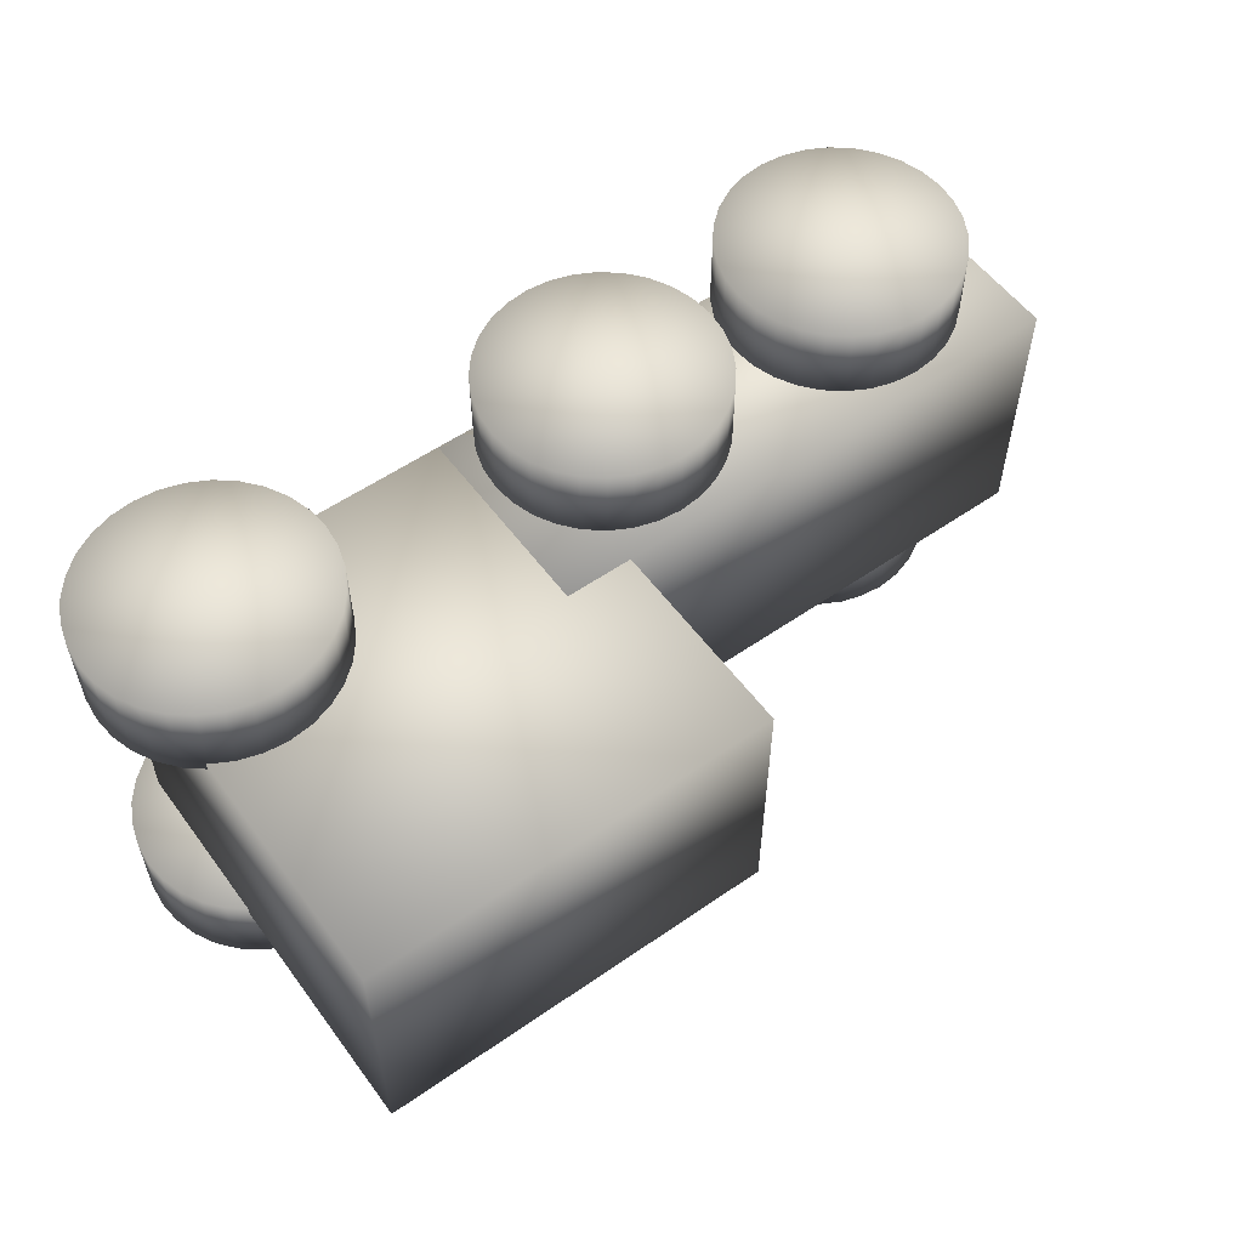
<metadata>
{"format":"obj","ext":"obj","renderer":"f3d","projection":"perspective","resolution":1024,"background":"white","views":[{"elev":56.0,"azim":-36.0,"up":"+Y"}]}
</metadata>
<code>
v -1 -0.4 -0.6
v -1 -0.4 0.6
v -1 0.4 -0.6
v -1 0.4 0.6
v 0.2 -0.4 -0.6
v 0.2 -0.4 0.6
v 0.2 0.4 -0.6
v 0.2 0.4 0.6
v 0 -0.4 -0.6
v 0 -0.4 0
v 0 0.4 -0.6
v 0 0.4 0
v 1.6 -0.4 -0.6
v 1.6 -0.4 0
v 1.6 0.4 -0.6
v 1.6 0.4 0
v -0.8 -0.375 -0.4
v -0.45 -0.375 -0.4
v -0.45 -0.625 -0.4
v -0.8 -0.625 -0.4
v -0.4567 -0.375 -0.3317
v -0.4567 -0.625 -0.3317
v -0.4766 -0.375 -0.2661
v -0.4766 -0.625 -0.2661
v -0.509 -0.375 -0.2056
v -0.509 -0.625 -0.2056
v -0.5525 -0.375 -0.1525
v -0.5525 -0.625 -0.1525
v -0.6056 -0.375 -0.109
v -0.6056 -0.625 -0.109
v -0.6661 -0.375 -0.07664
v -0.6661 -0.625 -0.07664
v -0.7317 -0.375 -0.05673
v -0.7317 -0.625 -0.05673
v -0.8 -0.375 -0.05
v -0.8 -0.625 -0.05
v -0.8683 -0.375 -0.05673
v -0.8683 -0.625 -0.05673
v -0.9339 -0.375 -0.07664
v -0.9339 -0.625 -0.07664
v -0.9944 -0.375 -0.109
v -0.9944 -0.625 -0.109
v -1.047 -0.375 -0.1525
v -1.047 -0.625 -0.1525
v -1.091 -0.375 -0.2056
v -1.091 -0.625 -0.2056
v -1.123 -0.375 -0.2661
v -1.123 -0.625 -0.2661
v -1.143 -0.375 -0.3317
v -1.143 -0.625 -0.3317
v -1.15 -0.375 -0.4
v -1.15 -0.625 -0.4
v -1.143 -0.375 -0.4683
v -1.143 -0.625 -0.4683
v -1.123 -0.375 -0.5339
v -1.123 -0.625 -0.5339
v -1.091 -0.375 -0.5944
v -1.091 -0.625 -0.5944
v -1.047 -0.375 -0.6475
v -1.047 -0.625 -0.6475
v -0.9944 -0.375 -0.691
v -0.9944 -0.625 -0.691
v -0.9339 -0.375 -0.7234
v -0.9339 -0.625 -0.7234
v -0.8683 -0.375 -0.7433
v -0.8683 -0.625 -0.7433
v -0.8 -0.375 -0.75
v -0.8 -0.625 -0.75
v -0.7317 -0.375 -0.7433
v -0.7317 -0.625 -0.7433
v -0.6661 -0.375 -0.7234
v -0.6661 -0.625 -0.7234
v -0.6056 -0.375 -0.691
v -0.6056 -0.625 -0.691
v -0.5525 -0.375 -0.6475
v -0.5525 -0.625 -0.6475
v -0.509 -0.375 -0.5944
v -0.509 -0.625 -0.5944
v -0.4766 -0.375 -0.5339
v -0.4766 -0.625 -0.5339
v -0.4567 -0.375 -0.4683
v -0.4567 -0.625 -0.4683
v 0.4 -0.375 -0.4
v 0.75 -0.375 -0.4
v 0.75 -0.625 -0.4
v 0.4 -0.625 -0.4
v 0.7433 -0.375 -0.3317
v 0.7433 -0.625 -0.3317
v 0.7234 -0.375 -0.2661
v 0.7234 -0.625 -0.2661
v 0.691 -0.375 -0.2056
v 0.691 -0.625 -0.2056
v 0.6475 -0.375 -0.1525
v 0.6475 -0.625 -0.1525
v 0.5944 -0.375 -0.109
v 0.5944 -0.625 -0.109
v 0.5339 -0.375 -0.07664
v 0.5339 -0.625 -0.07664
v 0.4683 -0.375 -0.05673
v 0.4683 -0.625 -0.05673
v 0.4 -0.375 -0.05
v 0.4 -0.625 -0.05
v 0.3317 -0.375 -0.05673
v 0.3317 -0.625 -0.05673
v 0.2661 -0.375 -0.07664
v 0.2661 -0.625 -0.07664
v 0.2056 -0.375 -0.109
v 0.2056 -0.625 -0.109
v 0.1525 -0.375 -0.1525
v 0.1525 -0.625 -0.1525
v 0.109 -0.375 -0.2056
v 0.109 -0.625 -0.2056
v 0.07664 -0.375 -0.2661
v 0.07664 -0.625 -0.2661
v 0.05673 -0.375 -0.3317
v 0.05673 -0.625 -0.3317
v 0.05 -0.375 -0.4
v 0.05 -0.625 -0.4
v 0.05673 -0.375 -0.4683
v 0.05673 -0.625 -0.4683
v 0.07664 -0.375 -0.5339
v 0.07664 -0.625 -0.5339
v 0.109 -0.375 -0.5944
v 0.109 -0.625 -0.5944
v 0.1525 -0.375 -0.6475
v 0.1525 -0.625 -0.6475
v 0.2056 -0.375 -0.691
v 0.2056 -0.625 -0.691
v 0.2661 -0.375 -0.7234
v 0.2661 -0.625 -0.7234
v 0.3317 -0.375 -0.7433
v 0.3317 -0.625 -0.7433
v 0.4 -0.375 -0.75
v 0.4 -0.625 -0.75
v 0.4683 -0.375 -0.7433
v 0.4683 -0.625 -0.7433
v 0.5339 -0.375 -0.7234
v 0.5339 -0.625 -0.7234
v 0.5944 -0.375 -0.691
v 0.5944 -0.625 -0.691
v 0.6475 -0.375 -0.6475
v 0.6475 -0.625 -0.6475
v 0.691 -0.375 -0.5944
v 0.691 -0.625 -0.5944
v 0.7234 -0.375 -0.5339
v 0.7234 -0.625 -0.5339
v 0.7433 -0.375 -0.4683
v 0.7433 -0.625 -0.4683
v 1.2 -0.375 -0.4
v 1.55 -0.375 -0.4
v 1.55 -0.625 -0.4
v 1.2 -0.625 -0.4
v 1.543 -0.375 -0.3317
v 1.543 -0.625 -0.3317
v 1.523 -0.375 -0.2661
v 1.523 -0.625 -0.2661
v 1.491 -0.375 -0.2056
v 1.491 -0.625 -0.2056
v 1.447 -0.375 -0.1525
v 1.447 -0.625 -0.1525
v 1.394 -0.375 -0.109
v 1.394 -0.625 -0.109
v 1.334 -0.375 -0.07664
v 1.334 -0.625 -0.07664
v 1.268 -0.375 -0.05673
v 1.268 -0.625 -0.05673
v 1.2 -0.375 -0.05
v 1.2 -0.625 -0.05
v 1.132 -0.375 -0.05673
v 1.132 -0.625 -0.05673
v 1.066 -0.375 -0.07664
v 1.066 -0.625 -0.07664
v 1.006 -0.375 -0.109
v 1.006 -0.625 -0.109
v 0.9525 -0.375 -0.1525
v 0.9525 -0.625 -0.1525
v 0.909 -0.375 -0.2056
v 0.909 -0.625 -0.2056
v 0.8766 -0.375 -0.2661
v 0.8766 -0.625 -0.2661
v 0.8567 -0.375 -0.3317
v 0.8567 -0.625 -0.3317
v 0.85 -0.375 -0.4
v 0.85 -0.625 -0.4
v 0.8567 -0.375 -0.4683
v 0.8567 -0.625 -0.4683
v 0.8766 -0.375 -0.5339
v 0.8766 -0.625 -0.5339
v 0.909 -0.375 -0.5944
v 0.909 -0.625 -0.5944
v 0.9525 -0.375 -0.6475
v 0.9525 -0.625 -0.6475
v 1.006 -0.375 -0.691
v 1.006 -0.625 -0.691
v 1.066 -0.375 -0.7234
v 1.066 -0.625 -0.7234
v 1.132 -0.375 -0.7433
v 1.132 -0.625 -0.7433
v 1.2 -0.375 -0.75
v 1.2 -0.625 -0.75
v 1.268 -0.375 -0.7433
v 1.268 -0.625 -0.7433
v 1.334 -0.375 -0.7234
v 1.334 -0.625 -0.7234
v 1.394 -0.375 -0.691
v 1.394 -0.625 -0.691
v 1.447 -0.375 -0.6475
v 1.447 -0.625 -0.6475
v 1.491 -0.375 -0.5944
v 1.491 -0.625 -0.5944
v 1.523 -0.375 -0.5339
v 1.523 -0.625 -0.5339
v 1.543 -0.375 -0.4683
v 1.543 -0.625 -0.4683
v -0.8 0.625 -0.4
v -0.45 0.625 -0.4
v -0.45 0.375 -0.4
v -0.8 0.375 -0.4
v -0.4567 0.625 -0.3317
v -0.4567 0.375 -0.3317
v -0.4766 0.625 -0.2661
v -0.4766 0.375 -0.2661
v -0.509 0.625 -0.2056
v -0.509 0.375 -0.2056
v -0.5525 0.625 -0.1525
v -0.5525 0.375 -0.1525
v -0.6056 0.625 -0.109
v -0.6056 0.375 -0.109
v -0.6661 0.625 -0.07664
v -0.6661 0.375 -0.07664
v -0.7317 0.625 -0.05673
v -0.7317 0.375 -0.05673
v -0.8 0.625 -0.05
v -0.8 0.375 -0.05
v -0.8683 0.625 -0.05673
v -0.8683 0.375 -0.05673
v -0.9339 0.625 -0.07664
v -0.9339 0.375 -0.07664
v -0.9944 0.625 -0.109
v -0.9944 0.375 -0.109
v -1.047 0.625 -0.1525
v -1.047 0.375 -0.1525
v -1.091 0.625 -0.2056
v -1.091 0.375 -0.2056
v -1.123 0.625 -0.2661
v -1.123 0.375 -0.2661
v -1.143 0.625 -0.3317
v -1.143 0.375 -0.3317
v -1.15 0.625 -0.4
v -1.15 0.375 -0.4
v -1.143 0.625 -0.4683
v -1.143 0.375 -0.4683
v -1.123 0.625 -0.5339
v -1.123 0.375 -0.5339
v -1.091 0.625 -0.5944
v -1.091 0.375 -0.5944
v -1.047 0.625 -0.6475
v -1.047 0.375 -0.6475
v -0.9944 0.625 -0.691
v -0.9944 0.375 -0.691
v -0.9339 0.625 -0.7234
v -0.9339 0.375 -0.7234
v -0.8683 0.625 -0.7433
v -0.8683 0.375 -0.7433
v -0.8 0.625 -0.75
v -0.8 0.375 -0.75
v -0.7317 0.625 -0.7433
v -0.7317 0.375 -0.7433
v -0.6661 0.625 -0.7234
v -0.6661 0.375 -0.7234
v -0.6056 0.625 -0.691
v -0.6056 0.375 -0.691
v -0.5525 0.625 -0.6475
v -0.5525 0.375 -0.6475
v -0.509 0.625 -0.5944
v -0.509 0.375 -0.5944
v -0.4766 0.625 -0.5339
v -0.4766 0.375 -0.5339
v -0.4567 0.625 -0.4683
v -0.4567 0.375 -0.4683
v 0.4 0.625 -0.4
v 0.75 0.625 -0.4
v 0.75 0.375 -0.4
v 0.4 0.375 -0.4
v 0.7433 0.625 -0.3317
v 0.7433 0.375 -0.3317
v 0.7234 0.625 -0.2661
v 0.7234 0.375 -0.2661
v 0.691 0.625 -0.2056
v 0.691 0.375 -0.2056
v 0.6475 0.625 -0.1525
v 0.6475 0.375 -0.1525
v 0.5944 0.625 -0.109
v 0.5944 0.375 -0.109
v 0.5339 0.625 -0.07664
v 0.5339 0.375 -0.07664
v 0.4683 0.625 -0.05673
v 0.4683 0.375 -0.05673
v 0.4 0.625 -0.05
v 0.4 0.375 -0.05
v 0.3317 0.625 -0.05673
v 0.3317 0.375 -0.05673
v 0.2661 0.625 -0.07664
v 0.2661 0.375 -0.07664
v 0.2056 0.625 -0.109
v 0.2056 0.375 -0.109
v 0.1525 0.625 -0.1525
v 0.1525 0.375 -0.1525
v 0.109 0.625 -0.2056
v 0.109 0.375 -0.2056
v 0.07664 0.625 -0.2661
v 0.07664 0.375 -0.2661
v 0.05673 0.625 -0.3317
v 0.05673 0.375 -0.3317
v 0.05 0.625 -0.4
v 0.05 0.375 -0.4
v 0.05673 0.625 -0.4683
v 0.05673 0.375 -0.4683
v 0.07664 0.625 -0.5339
v 0.07664 0.375 -0.5339
v 0.109 0.625 -0.5944
v 0.109 0.375 -0.5944
v 0.1525 0.625 -0.6475
v 0.1525 0.375 -0.6475
v 0.2056 0.625 -0.691
v 0.2056 0.375 -0.691
v 0.2661 0.625 -0.7234
v 0.2661 0.375 -0.7234
v 0.3317 0.625 -0.7433
v 0.3317 0.375 -0.7433
v 0.4 0.625 -0.75
v 0.4 0.375 -0.75
v 0.4683 0.625 -0.7433
v 0.4683 0.375 -0.7433
v 0.5339 0.625 -0.7234
v 0.5339 0.375 -0.7234
v 0.5944 0.625 -0.691
v 0.5944 0.375 -0.691
v 0.6475 0.625 -0.6475
v 0.6475 0.375 -0.6475
v 0.691 0.625 -0.5944
v 0.691 0.375 -0.5944
v 0.7234 0.625 -0.5339
v 0.7234 0.375 -0.5339
v 0.7433 0.625 -0.4683
v 0.7433 0.375 -0.4683
v 1.2 0.625 -0.4
v 1.55 0.625 -0.4
v 1.55 0.375 -0.4
v 1.2 0.375 -0.4
v 1.543 0.625 -0.3317
v 1.543 0.375 -0.3317
v 1.523 0.625 -0.2661
v 1.523 0.375 -0.2661
v 1.491 0.625 -0.2056
v 1.491 0.375 -0.2056
v 1.447 0.625 -0.1525
v 1.447 0.375 -0.1525
v 1.394 0.625 -0.109
v 1.394 0.375 -0.109
v 1.334 0.625 -0.07664
v 1.334 0.375 -0.07664
v 1.268 0.625 -0.05673
v 1.268 0.375 -0.05673
v 1.2 0.625 -0.05
v 1.2 0.375 -0.05
v 1.132 0.625 -0.05673
v 1.132 0.375 -0.05673
v 1.066 0.625 -0.07664
v 1.066 0.375 -0.07664
v 1.006 0.625 -0.109
v 1.006 0.375 -0.109
v 0.9525 0.625 -0.1525
v 0.9525 0.375 -0.1525
v 0.909 0.625 -0.2056
v 0.909 0.375 -0.2056
v 0.8766 0.625 -0.2661
v 0.8766 0.375 -0.2661
v 0.8567 0.625 -0.3317
v 0.8567 0.375 -0.3317
v 0.85 0.625 -0.4
v 0.85 0.375 -0.4
v 0.8567 0.625 -0.4683
v 0.8567 0.375 -0.4683
v 0.8766 0.625 -0.5339
v 0.8766 0.375 -0.5339
v 0.909 0.625 -0.5944
v 0.909 0.375 -0.5944
v 0.9525 0.625 -0.6475
v 0.9525 0.375 -0.6475
v 1.006 0.625 -0.691
v 1.006 0.375 -0.691
v 1.066 0.625 -0.7234
v 1.066 0.375 -0.7234
v 1.132 0.625 -0.7433
v 1.132 0.375 -0.7433
v 1.2 0.625 -0.75
v 1.2 0.375 -0.75
v 1.268 0.625 -0.7433
v 1.268 0.375 -0.7433
v 1.334 0.625 -0.7234
v 1.334 0.375 -0.7234
v 1.394 0.625 -0.691
v 1.394 0.375 -0.691
v 1.447 0.625 -0.6475
v 1.447 0.375 -0.6475
v 1.491 0.625 -0.5944
v 1.491 0.375 -0.5944
v 1.523 0.625 -0.5339
v 1.523 0.375 -0.5339
v 1.543 0.625 -0.4683
v 1.543 0.375 -0.4683
f 2 4 1
f 5 2 1
f 1 4 3
f 3 5 1
f 2 8 4
f 6 2 5
f 6 8 2
f 4 8 3
f 7 5 3
f 3 8 7
f 7 6 5
f 8 6 7
f 10 12 9
f 13 10 9
f 9 12 11
f 11 13 9
f 10 16 12
f 14 10 13
f 14 16 10
f 12 16 11
f 15 13 11
f 11 16 15
f 15 14 13
f 16 14 15
f 18 17 21
f 18 21 19
f 19 21 22
f 19 22 20
f 21 17 23
f 21 23 22
f 22 23 24
f 22 24 20
f 23 17 25
f 23 25 24
f 24 25 26
f 24 26 20
f 25 17 27
f 25 27 26
f 26 27 28
f 26 28 20
f 27 17 29
f 27 29 28
f 28 29 30
f 28 30 20
f 29 17 31
f 29 31 30
f 30 31 32
f 30 32 20
f 31 17 33
f 31 33 32
f 32 33 34
f 32 34 20
f 33 17 35
f 33 35 34
f 34 35 36
f 34 36 20
f 35 17 37
f 35 37 36
f 36 37 38
f 36 38 20
f 37 17 39
f 37 39 38
f 38 39 40
f 38 40 20
f 39 17 41
f 39 41 40
f 40 41 42
f 40 42 20
f 41 17 43
f 41 43 42
f 42 43 44
f 42 44 20
f 43 17 45
f 43 45 44
f 44 45 46
f 44 46 20
f 45 17 47
f 45 47 46
f 46 47 48
f 46 48 20
f 47 17 49
f 47 49 48
f 48 49 50
f 48 50 20
f 49 17 51
f 49 51 50
f 50 51 52
f 50 52 20
f 51 17 53
f 51 53 52
f 52 53 54
f 52 54 20
f 53 17 55
f 53 55 54
f 54 55 56
f 54 56 20
f 55 17 57
f 55 57 56
f 56 57 58
f 56 58 20
f 57 17 59
f 57 59 58
f 58 59 60
f 58 60 20
f 59 17 61
f 59 61 60
f 60 61 62
f 60 62 20
f 61 17 63
f 61 63 62
f 62 63 64
f 62 64 20
f 63 17 65
f 63 65 64
f 64 65 66
f 64 66 20
f 65 17 67
f 65 67 66
f 66 67 68
f 66 68 20
f 67 17 69
f 67 69 68
f 68 69 70
f 68 70 20
f 69 17 71
f 69 71 70
f 70 71 72
f 70 72 20
f 71 17 73
f 71 73 72
f 72 73 74
f 72 74 20
f 73 17 75
f 73 75 74
f 74 75 76
f 74 76 20
f 75 17 77
f 75 77 76
f 76 77 78
f 76 78 20
f 77 17 79
f 77 79 78
f 78 79 80
f 78 80 20
f 79 17 81
f 79 81 80
f 80 81 82
f 80 82 20
f 81 17 18
f 81 18 82
f 82 18 19
f 82 19 20
f 84 83 87
f 84 87 85
f 85 87 88
f 85 88 86
f 87 83 89
f 87 89 88
f 88 89 90
f 88 90 86
f 89 83 91
f 89 91 90
f 90 91 92
f 90 92 86
f 91 83 93
f 91 93 92
f 92 93 94
f 92 94 86
f 93 83 95
f 93 95 94
f 94 95 96
f 94 96 86
f 95 83 97
f 95 97 96
f 96 97 98
f 96 98 86
f 97 83 99
f 97 99 98
f 98 99 100
f 98 100 86
f 99 83 101
f 99 101 100
f 100 101 102
f 100 102 86
f 101 83 103
f 101 103 102
f 102 103 104
f 102 104 86
f 103 83 105
f 103 105 104
f 104 105 106
f 104 106 86
f 105 83 107
f 105 107 106
f 106 107 108
f 106 108 86
f 107 83 109
f 107 109 108
f 108 109 110
f 108 110 86
f 109 83 111
f 109 111 110
f 110 111 112
f 110 112 86
f 111 83 113
f 111 113 112
f 112 113 114
f 112 114 86
f 113 83 115
f 113 115 114
f 114 115 116
f 114 116 86
f 115 83 117
f 115 117 116
f 116 117 118
f 116 118 86
f 117 83 119
f 117 119 118
f 118 119 120
f 118 120 86
f 119 83 121
f 119 121 120
f 120 121 122
f 120 122 86
f 121 83 123
f 121 123 122
f 122 123 124
f 122 124 86
f 123 83 125
f 123 125 124
f 124 125 126
f 124 126 86
f 125 83 127
f 125 127 126
f 126 127 128
f 126 128 86
f 127 83 129
f 127 129 128
f 128 129 130
f 128 130 86
f 129 83 131
f 129 131 130
f 130 131 132
f 130 132 86
f 131 83 133
f 131 133 132
f 132 133 134
f 132 134 86
f 133 83 135
f 133 135 134
f 134 135 136
f 134 136 86
f 135 83 137
f 135 137 136
f 136 137 138
f 136 138 86
f 137 83 139
f 137 139 138
f 138 139 140
f 138 140 86
f 139 83 141
f 139 141 140
f 140 141 142
f 140 142 86
f 141 83 143
f 141 143 142
f 142 143 144
f 142 144 86
f 143 83 145
f 143 145 144
f 144 145 146
f 144 146 86
f 145 83 147
f 145 147 146
f 146 147 148
f 146 148 86
f 147 83 84
f 147 84 148
f 148 84 85
f 148 85 86
f 150 149 153
f 150 153 151
f 151 153 154
f 151 154 152
f 153 149 155
f 153 155 154
f 154 155 156
f 154 156 152
f 155 149 157
f 155 157 156
f 156 157 158
f 156 158 152
f 157 149 159
f 157 159 158
f 158 159 160
f 158 160 152
f 159 149 161
f 159 161 160
f 160 161 162
f 160 162 152
f 161 149 163
f 161 163 162
f 162 163 164
f 162 164 152
f 163 149 165
f 163 165 164
f 164 165 166
f 164 166 152
f 165 149 167
f 165 167 166
f 166 167 168
f 166 168 152
f 167 149 169
f 167 169 168
f 168 169 170
f 168 170 152
f 169 149 171
f 169 171 170
f 170 171 172
f 170 172 152
f 171 149 173
f 171 173 172
f 172 173 174
f 172 174 152
f 173 149 175
f 173 175 174
f 174 175 176
f 174 176 152
f 175 149 177
f 175 177 176
f 176 177 178
f 176 178 152
f 177 149 179
f 177 179 178
f 178 179 180
f 178 180 152
f 179 149 181
f 179 181 180
f 180 181 182
f 180 182 152
f 181 149 183
f 181 183 182
f 182 183 184
f 182 184 152
f 183 149 185
f 183 185 184
f 184 185 186
f 184 186 152
f 185 149 187
f 185 187 186
f 186 187 188
f 186 188 152
f 187 149 189
f 187 189 188
f 188 189 190
f 188 190 152
f 189 149 191
f 189 191 190
f 190 191 192
f 190 192 152
f 191 149 193
f 191 193 192
f 192 193 194
f 192 194 152
f 193 149 195
f 193 195 194
f 194 195 196
f 194 196 152
f 195 149 197
f 195 197 196
f 196 197 198
f 196 198 152
f 197 149 199
f 197 199 198
f 198 199 200
f 198 200 152
f 199 149 201
f 199 201 200
f 200 201 202
f 200 202 152
f 201 149 203
f 201 203 202
f 202 203 204
f 202 204 152
f 203 149 205
f 203 205 204
f 204 205 206
f 204 206 152
f 205 149 207
f 205 207 206
f 206 207 208
f 206 208 152
f 207 149 209
f 207 209 208
f 208 209 210
f 208 210 152
f 209 149 211
f 209 211 210
f 210 211 212
f 210 212 152
f 211 149 213
f 211 213 212
f 212 213 214
f 212 214 152
f 213 149 150
f 213 150 214
f 214 150 151
f 214 151 152
f 216 215 219
f 216 219 217
f 217 219 220
f 217 220 218
f 219 215 221
f 219 221 220
f 220 221 222
f 220 222 218
f 221 215 223
f 221 223 222
f 222 223 224
f 222 224 218
f 223 215 225
f 223 225 224
f 224 225 226
f 224 226 218
f 225 215 227
f 225 227 226
f 226 227 228
f 226 228 218
f 227 215 229
f 227 229 228
f 228 229 230
f 228 230 218
f 229 215 231
f 229 231 230
f 230 231 232
f 230 232 218
f 231 215 233
f 231 233 232
f 232 233 234
f 232 234 218
f 233 215 235
f 233 235 234
f 234 235 236
f 234 236 218
f 235 215 237
f 235 237 236
f 236 237 238
f 236 238 218
f 237 215 239
f 237 239 238
f 238 239 240
f 238 240 218
f 239 215 241
f 239 241 240
f 240 241 242
f 240 242 218
f 241 215 243
f 241 243 242
f 242 243 244
f 242 244 218
f 243 215 245
f 243 245 244
f 244 245 246
f 244 246 218
f 245 215 247
f 245 247 246
f 246 247 248
f 246 248 218
f 247 215 249
f 247 249 248
f 248 249 250
f 248 250 218
f 249 215 251
f 249 251 250
f 250 251 252
f 250 252 218
f 251 215 253
f 251 253 252
f 252 253 254
f 252 254 218
f 253 215 255
f 253 255 254
f 254 255 256
f 254 256 218
f 255 215 257
f 255 257 256
f 256 257 258
f 256 258 218
f 257 215 259
f 257 259 258
f 258 259 260
f 258 260 218
f 259 215 261
f 259 261 260
f 260 261 262
f 260 262 218
f 261 215 263
f 261 263 262
f 262 263 264
f 262 264 218
f 263 215 265
f 263 265 264
f 264 265 266
f 264 266 218
f 265 215 267
f 265 267 266
f 266 267 268
f 266 268 218
f 267 215 269
f 267 269 268
f 268 269 270
f 268 270 218
f 269 215 271
f 269 271 270
f 270 271 272
f 270 272 218
f 271 215 273
f 271 273 272
f 272 273 274
f 272 274 218
f 273 215 275
f 273 275 274
f 274 275 276
f 274 276 218
f 275 215 277
f 275 277 276
f 276 277 278
f 276 278 218
f 277 215 279
f 277 279 278
f 278 279 280
f 278 280 218
f 279 215 216
f 279 216 280
f 280 216 217
f 280 217 218
f 282 281 285
f 282 285 283
f 283 285 286
f 283 286 284
f 285 281 287
f 285 287 286
f 286 287 288
f 286 288 284
f 287 281 289
f 287 289 288
f 288 289 290
f 288 290 284
f 289 281 291
f 289 291 290
f 290 291 292
f 290 292 284
f 291 281 293
f 291 293 292
f 292 293 294
f 292 294 284
f 293 281 295
f 293 295 294
f 294 295 296
f 294 296 284
f 295 281 297
f 295 297 296
f 296 297 298
f 296 298 284
f 297 281 299
f 297 299 298
f 298 299 300
f 298 300 284
f 299 281 301
f 299 301 300
f 300 301 302
f 300 302 284
f 301 281 303
f 301 303 302
f 302 303 304
f 302 304 284
f 303 281 305
f 303 305 304
f 304 305 306
f 304 306 284
f 305 281 307
f 305 307 306
f 306 307 308
f 306 308 284
f 307 281 309
f 307 309 308
f 308 309 310
f 308 310 284
f 309 281 311
f 309 311 310
f 310 311 312
f 310 312 284
f 311 281 313
f 311 313 312
f 312 313 314
f 312 314 284
f 313 281 315
f 313 315 314
f 314 315 316
f 314 316 284
f 315 281 317
f 315 317 316
f 316 317 318
f 316 318 284
f 317 281 319
f 317 319 318
f 318 319 320
f 318 320 284
f 319 281 321
f 319 321 320
f 320 321 322
f 320 322 284
f 321 281 323
f 321 323 322
f 322 323 324
f 322 324 284
f 323 281 325
f 323 325 324
f 324 325 326
f 324 326 284
f 325 281 327
f 325 327 326
f 326 327 328
f 326 328 284
f 327 281 329
f 327 329 328
f 328 329 330
f 328 330 284
f 329 281 331
f 329 331 330
f 330 331 332
f 330 332 284
f 331 281 333
f 331 333 332
f 332 333 334
f 332 334 284
f 333 281 335
f 333 335 334
f 334 335 336
f 334 336 284
f 335 281 337
f 335 337 336
f 336 337 338
f 336 338 284
f 337 281 339
f 337 339 338
f 338 339 340
f 338 340 284
f 339 281 341
f 339 341 340
f 340 341 342
f 340 342 284
f 341 281 343
f 341 343 342
f 342 343 344
f 342 344 284
f 343 281 345
f 343 345 344
f 344 345 346
f 344 346 284
f 345 281 282
f 345 282 346
f 346 282 283
f 346 283 284
f 348 347 351
f 348 351 349
f 349 351 352
f 349 352 350
f 351 347 353
f 351 353 352
f 352 353 354
f 352 354 350
f 353 347 355
f 353 355 354
f 354 355 356
f 354 356 350
f 355 347 357
f 355 357 356
f 356 357 358
f 356 358 350
f 357 347 359
f 357 359 358
f 358 359 360
f 358 360 350
f 359 347 361
f 359 361 360
f 360 361 362
f 360 362 350
f 361 347 363
f 361 363 362
f 362 363 364
f 362 364 350
f 363 347 365
f 363 365 364
f 364 365 366
f 364 366 350
f 365 347 367
f 365 367 366
f 366 367 368
f 366 368 350
f 367 347 369
f 367 369 368
f 368 369 370
f 368 370 350
f 369 347 371
f 369 371 370
f 370 371 372
f 370 372 350
f 371 347 373
f 371 373 372
f 372 373 374
f 372 374 350
f 373 347 375
f 373 375 374
f 374 375 376
f 374 376 350
f 375 347 377
f 375 377 376
f 376 377 378
f 376 378 350
f 377 347 379
f 377 379 378
f 378 379 380
f 378 380 350
f 379 347 381
f 379 381 380
f 380 381 382
f 380 382 350
f 381 347 383
f 381 383 382
f 382 383 384
f 382 384 350
f 383 347 385
f 383 385 384
f 384 385 386
f 384 386 350
f 385 347 387
f 385 387 386
f 386 387 388
f 386 388 350
f 387 347 389
f 387 389 388
f 388 389 390
f 388 390 350
f 389 347 391
f 389 391 390
f 390 391 392
f 390 392 350
f 391 347 393
f 391 393 392
f 392 393 394
f 392 394 350
f 393 347 395
f 393 395 394
f 394 395 396
f 394 396 350
f 395 347 397
f 395 397 396
f 396 397 398
f 396 398 350
f 397 347 399
f 397 399 398
f 398 399 400
f 398 400 350
f 399 347 401
f 399 401 400
f 400 401 402
f 400 402 350
f 401 347 403
f 401 403 402
f 402 403 404
f 402 404 350
f 403 347 405
f 403 405 404
f 404 405 406
f 404 406 350
f 405 347 407
f 405 407 406
f 406 407 408
f 406 408 350
f 407 347 409
f 407 409 408
f 408 409 410
f 408 410 350
f 409 347 411
f 409 411 410
f 410 411 412
f 410 412 350
f 411 347 348
f 411 348 412
f 412 348 349
f 412 349 350

</code>
